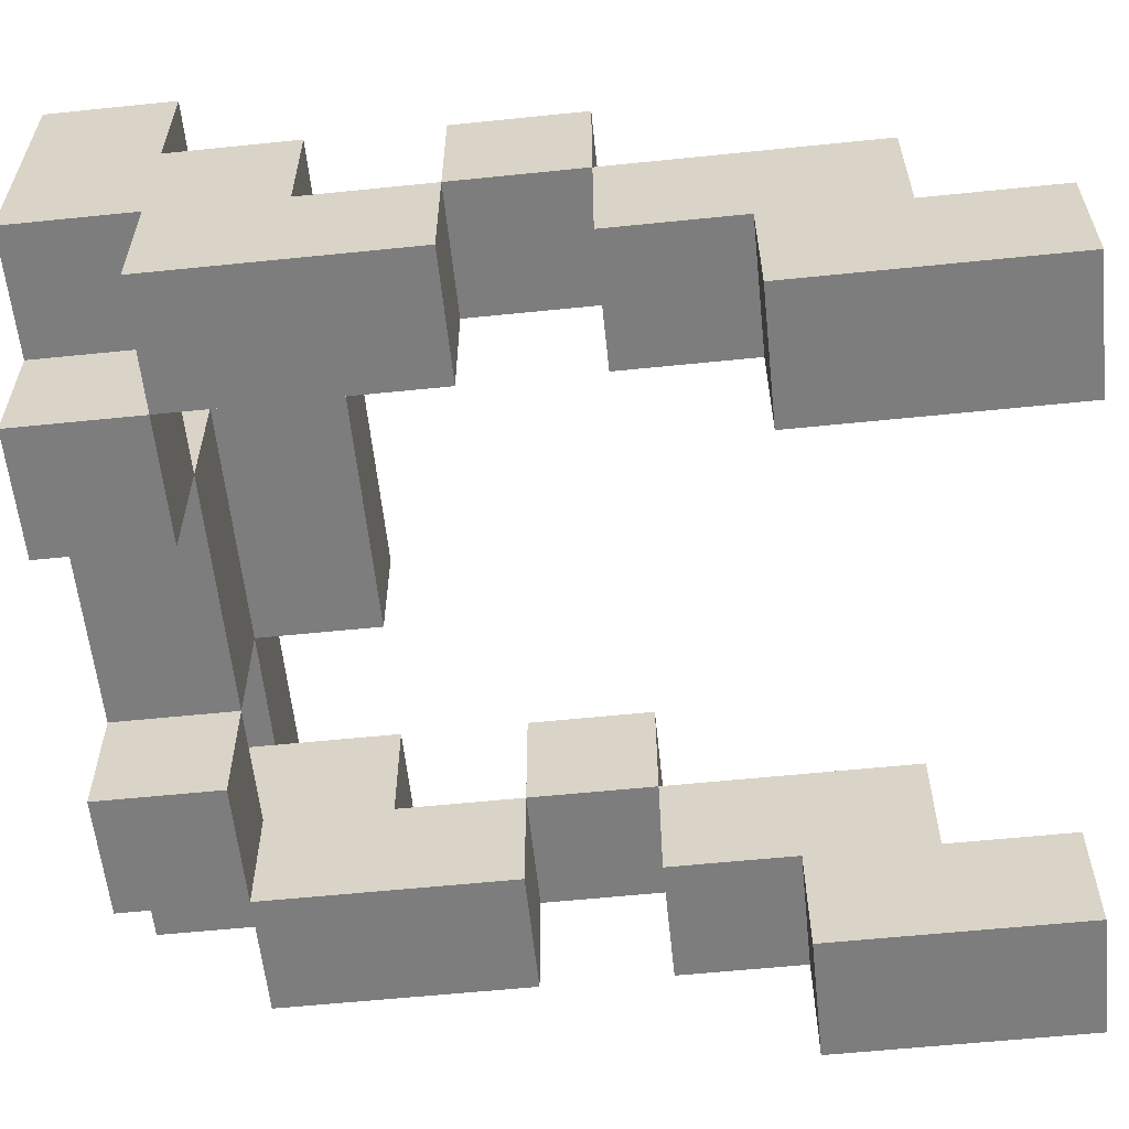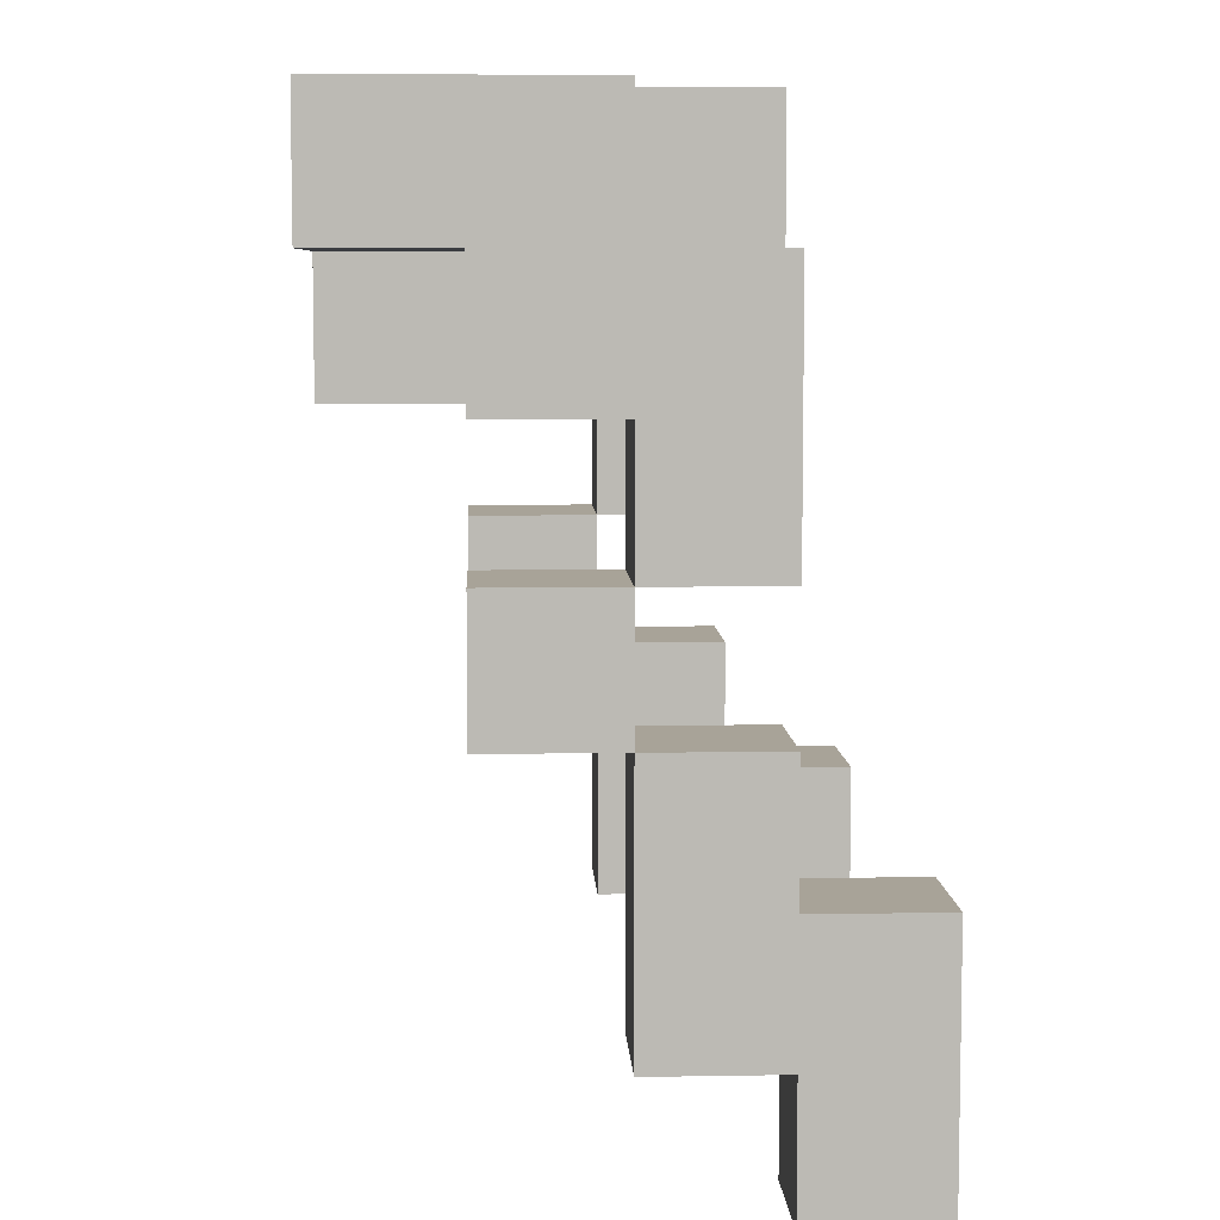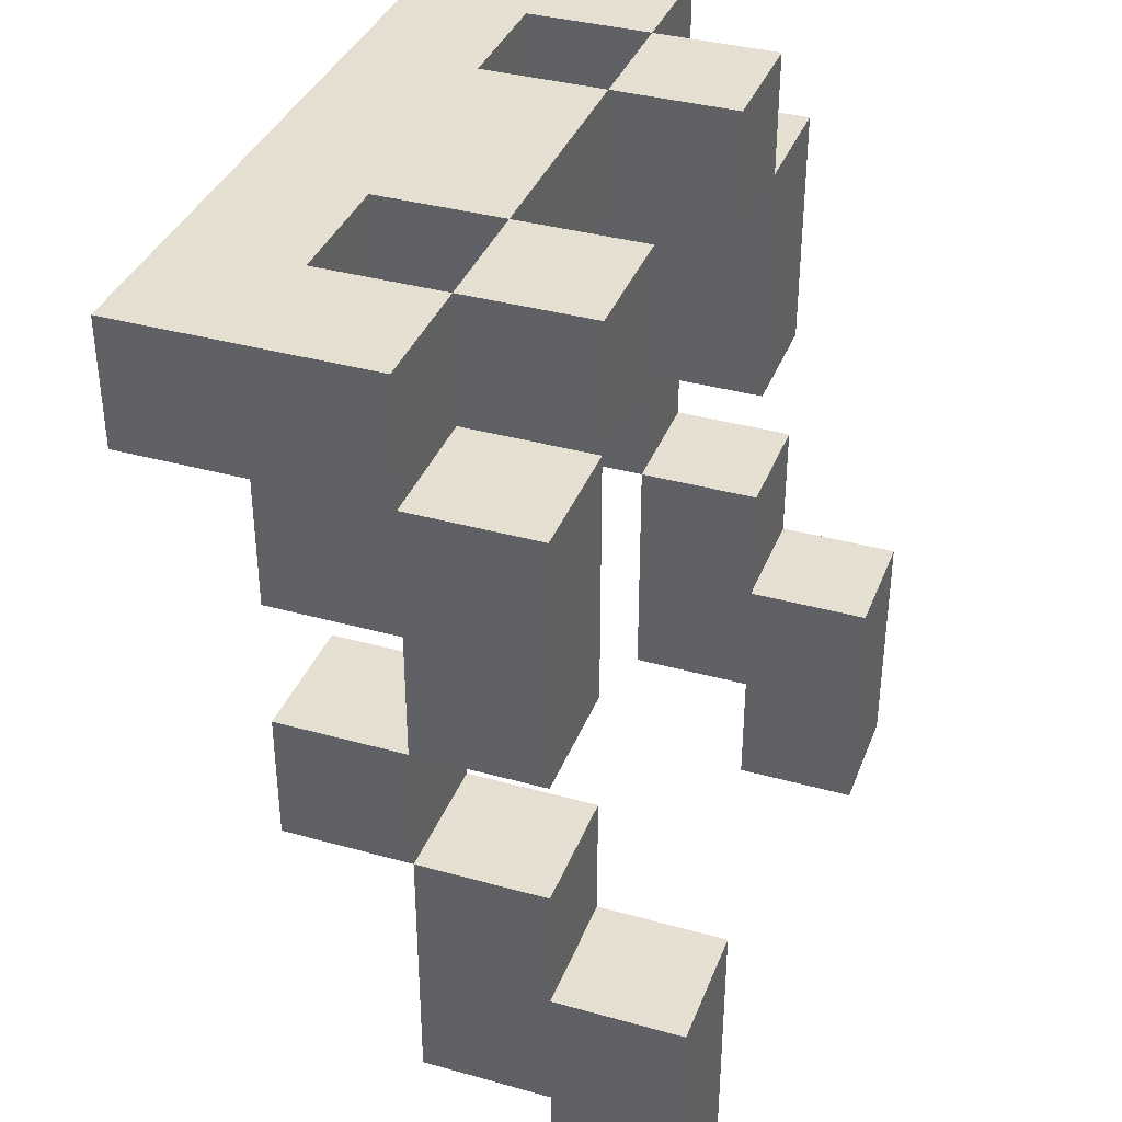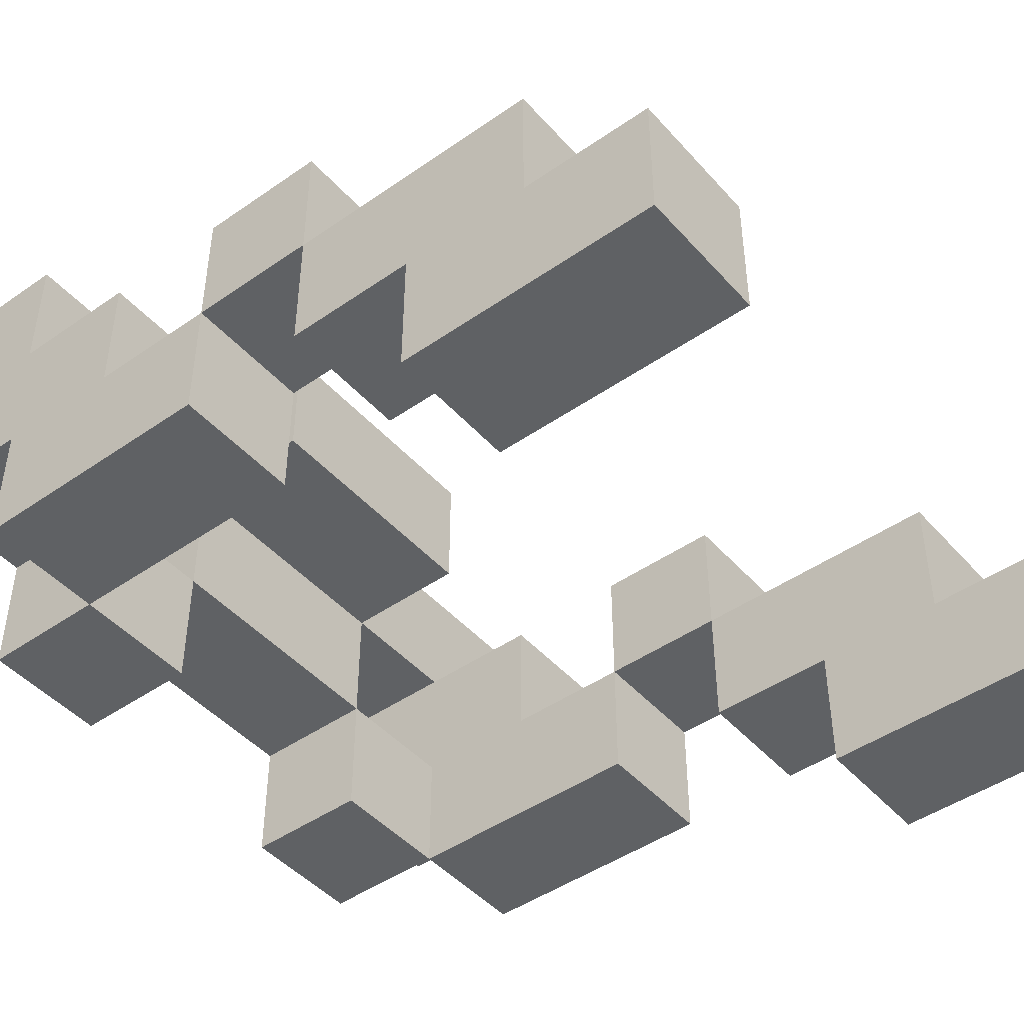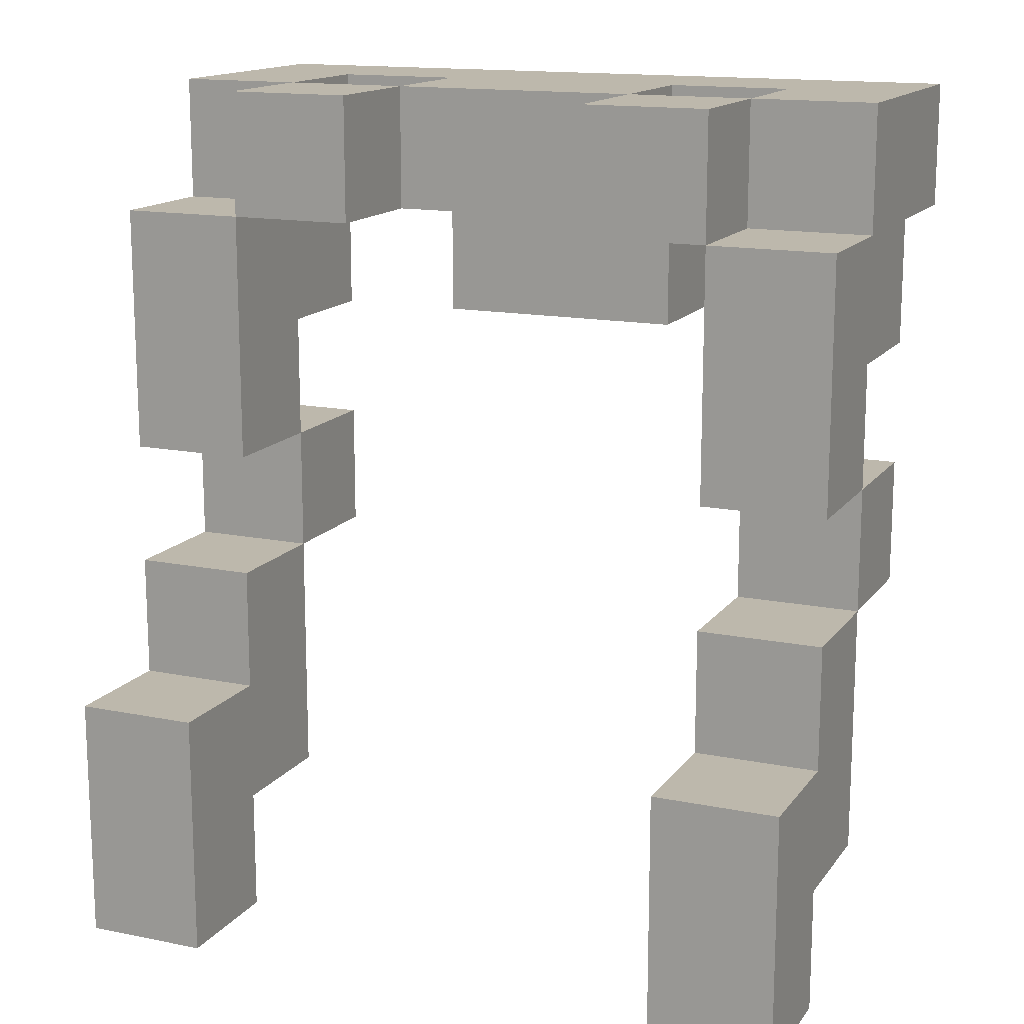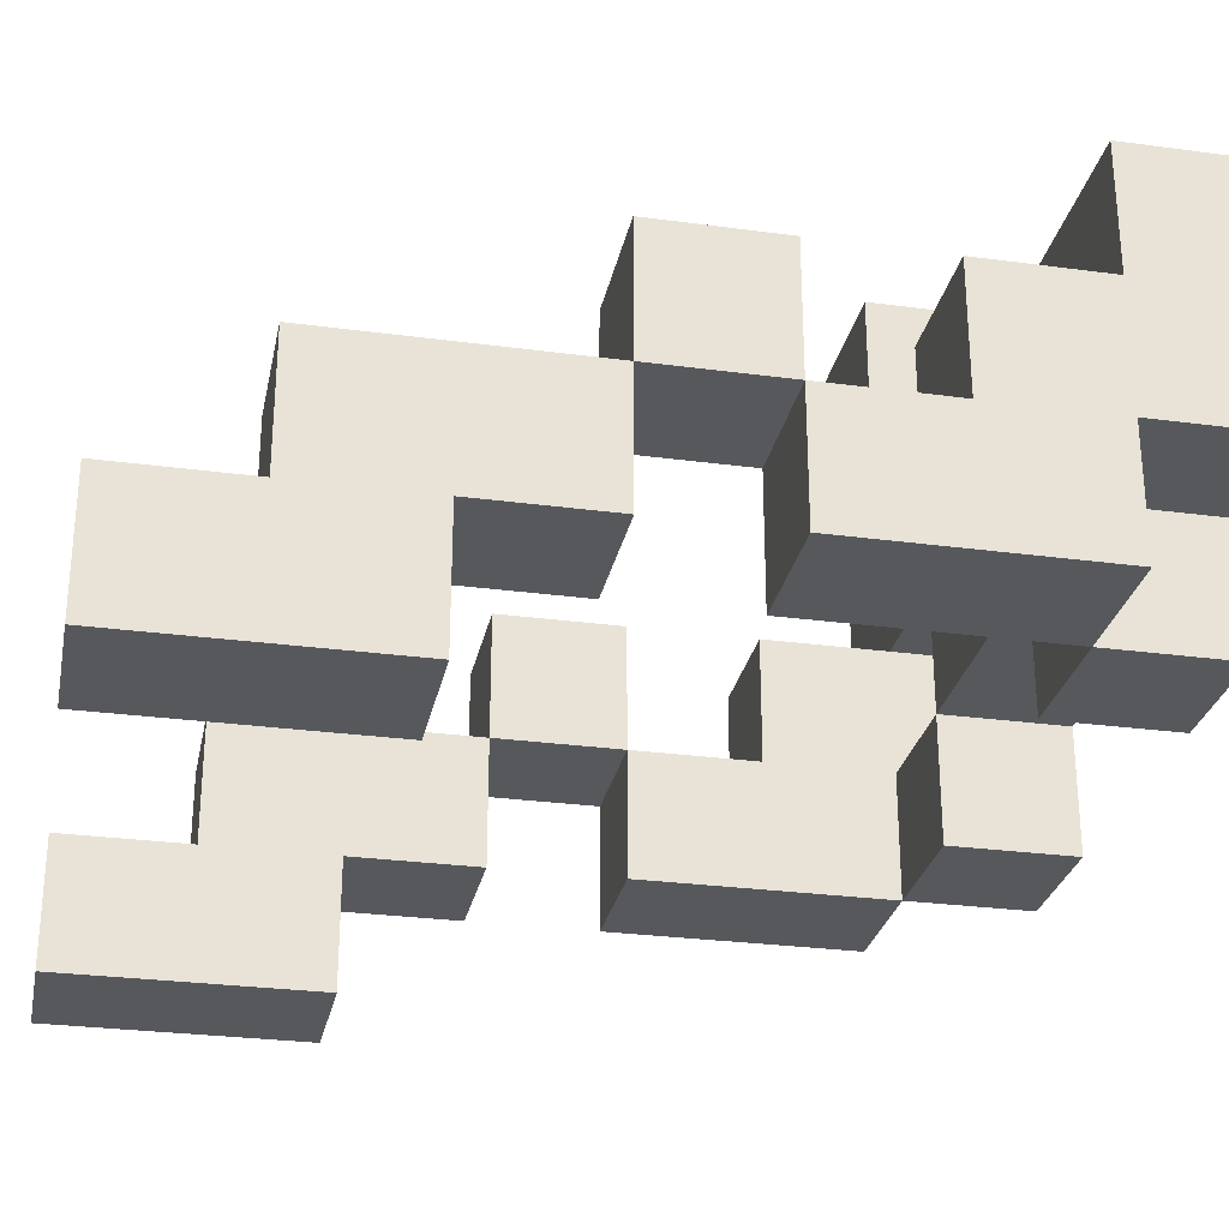
<metadata>
{"format":"obj","ext":"obj","renderer":"f3d","projection":"perspective","resolution":1024,"background":"white","views":[{"elev":-59.2,"azim":-84.0,"up":"+Z"},{"elev":6.9,"azim":87.2,"up":"+Y"},{"elev":36.8,"azim":109.8,"up":"+Y"},{"elev":-45.7,"azim":-51.3,"up":"+Z"},{"elev":14.9,"azim":-156.5,"up":"+Y"},{"elev":-28.1,"azim":78.5,"up":"+Z"}]}
</metadata>
<code>
o
v -1 0 1.5
v -1 0 1.4
v -1 0.1 1.6
v -1 0.1 1.5
v -1 0.2 1.6
v -1 0.2 1.5
v -1 0.2 1.4
v -1 0.3 1.7
v -1 0.3 1.6
v -1 0.3 1.5
v -1 0.4 1.7
v -1 0.4 1.6
v -1 0.4 1.5
v -1 0.5 1.7
v -1 0.5 1.6
v -1 0.6 1.8
v -1 0.6 1.7
v -1 0.6 1.6
v -1 0.6 1.5
v -1 0.7 1.8
v -1 0.7 1.6
v -0.9 0.6 1.6
v -0.9 0.6 1.5
v -0.9 0.7 1.6
v -0.9 0.7 1.5
v -0.8 0.5 1.8
v -0.8 0.5 1.7
v -0.8 0.6 1.8
v -0.8 0.6 1.7
v -0.8 0.6 1.6
v -0.8 0.7 1.7
v -0.8 0.7 1.6
v -0.6 0.6 1.6
v -0.6 0.6 1.5
v -0.6 0.7 1.6
v -0.6 0.7 1.5
v -0.5 0 1.5
v -0.5 0 1.4
v -0.5 0.1 1.6
v -0.5 0.1 1.5
v -0.5 0.2 1.6
v -0.5 0.2 1.5
v -0.5 0.2 1.4
v -0.5 0.3 1.7
v -0.5 0.3 1.6
v -0.5 0.3 1.5
v -0.5 0.4 1.7
v -0.5 0.4 1.6
v -0.5 0.4 1.5
v -0.5 0.5 1.7
v -0.5 0.5 1.6
v -0.5 0.6 1.7
v -0.5 0.6 1.6
v -0.5 0.6 1.5
v -0.5 0.7 1.7
v -0.5 0.7 1.6
v -0.9 0 1.5
v -0.9 0 1.4
v -0.9 0.1 1.6
v -0.9 0.1 1.5
v -0.9 0.2 1.6
v -0.9 0.2 1.5
v -0.9 0.2 1.4
v -0.9 0.3 1.7
v -0.9 0.3 1.6
v -0.9 0.3 1.5
v -0.9 0.4 1.7
v -0.9 0.4 1.6
v -0.9 0.4 1.5
v -0.9 0.5 1.7
v -0.9 0.5 1.6
v -0.9 0.6 1.7
v -0.9 0.6 1.6
v -0.9 0.6 1.5
v -0.9 0.7 1.7
v -0.9 0.7 1.6
v -0.8 0.6 1.6
v -0.8 0.6 1.5
v -0.8 0.7 1.6
v -0.8 0.7 1.5
v -0.6 0.5 1.8
v -0.6 0.5 1.7
v -0.6 0.6 1.8
v -0.6 0.6 1.7
v -0.6 0.6 1.6
v -0.6 0.7 1.7
v -0.6 0.7 1.6
v -0.5 0.6 1.6
v -0.5 0.6 1.5
v -0.5 0.7 1.6
v -0.5 0.7 1.5
v -0.4 0 1.5
v -0.4 0 1.4
v -0.4 0.1 1.6
v -0.4 0.1 1.5
v -0.4 0.2 1.6
v -0.4 0.2 1.5
v -0.4 0.2 1.4
v -0.4 0.3 1.7
v -0.4 0.3 1.6
v -0.4 0.3 1.5
v -0.4 0.4 1.7
v -0.4 0.4 1.6
v -0.4 0.4 1.5
v -0.4 0.5 1.7
v -0.4 0.5 1.6
v -0.4 0.6 1.8
v -0.4 0.6 1.7
v -0.4 0.6 1.6
v -0.4 0.6 1.5
v -0.4 0.7 1.8
v -0.4 0.7 1.6
v -1 0.6 1.8
v -1 0.7 1.8
v -0.8 0.5 1.8
v -0.8 0.6 1.8
v -0.6 0.5 1.8
v -0.6 0.6 1.8
v -0.4 0.6 1.8
v -0.4 0.7 1.8
v -1 0.3 1.7
v -1 0.4 1.7
v -1 0.5 1.7
v -1 0.6 1.7
v -0.9 0.3 1.7
v -0.9 0.4 1.7
v -0.9 0.5 1.7
v -0.9 0.6 1.7
v -0.5 0.3 1.7
v -0.5 0.4 1.7
v -0.5 0.5 1.7
v -0.5 0.6 1.7
v -0.4 0.3 1.7
v -0.4 0.4 1.7
v -0.4 0.5 1.7
v -0.4 0.6 1.7
v -1 0.1 1.6
v -1 0.2 1.6
v -1 0.3 1.6
v -1 0.4 1.6
v -1 0.5 1.6
v -0.9 0.1 1.6
v -0.9 0.2 1.6
v -0.9 0.3 1.6
v -0.9 0.4 1.6
v -0.9 0.5 1.6
v -0.9 0.6 1.6
v -0.9 0.7 1.6
v -0.8 0.6 1.6
v -0.8 0.7 1.6
v -0.6 0.6 1.6
v -0.6 0.7 1.6
v -0.5 0.1 1.6
v -0.5 0.2 1.6
v -0.5 0.3 1.6
v -0.5 0.4 1.6
v -0.5 0.5 1.6
v -0.5 0.6 1.6
v -0.5 0.7 1.6
v -0.4 0.1 1.6
v -0.4 0.2 1.6
v -0.4 0.3 1.6
v -0.4 0.4 1.6
v -0.4 0.5 1.6
v -1 0 1.5
v -1 0.1 1.5
v -0.9 0 1.5
v -0.9 0.1 1.5
v -0.5 0 1.5
v -0.5 0.1 1.5
v -0.4 0 1.5
v -0.4 0.1 1.5
v -0.9 0.6 1.7
v -0.9 0.7 1.7
v -0.8 0.5 1.7
v -0.8 0.6 1.7
v -0.8 0.7 1.7
v -0.6 0.5 1.7
v -0.6 0.6 1.7
v -0.6 0.7 1.7
v -0.5 0.6 1.7
v -0.5 0.7 1.7
v -1 0.3 1.6
v -1 0.4 1.6
v -1 0.6 1.6
v -1 0.7 1.6
v -0.9 0.3 1.6
v -0.9 0.4 1.6
v -0.9 0.6 1.6
v -0.9 0.7 1.6
v -0.8 0.6 1.6
v -0.8 0.7 1.6
v -0.6 0.6 1.6
v -0.6 0.7 1.6
v -0.5 0.3 1.6
v -0.5 0.4 1.6
v -0.5 0.6 1.6
v -0.5 0.7 1.6
v -0.4 0.3 1.6
v -0.4 0.4 1.6
v -0.4 0.6 1.6
v -0.4 0.7 1.6
v -1 0.2 1.5
v -1 0.3 1.5
v -1 0.4 1.5
v -1 0.6 1.5
v -0.9 0.2 1.5
v -0.9 0.3 1.5
v -0.9 0.4 1.5
v -0.9 0.6 1.5
v -0.9 0.7 1.5
v -0.8 0.6 1.5
v -0.8 0.7 1.5
v -0.6 0.6 1.5
v -0.6 0.7 1.5
v -0.5 0.2 1.5
v -0.5 0.3 1.5
v -0.5 0.4 1.5
v -0.5 0.6 1.5
v -0.5 0.7 1.5
v -0.4 0.2 1.5
v -0.4 0.3 1.5
v -0.4 0.4 1.5
v -0.4 0.6 1.5
v -1 0 1.4
v -1 0.2 1.4
v -0.9 0 1.4
v -0.9 0.2 1.4
v -0.5 0 1.4
v -0.5 0.2 1.4
v -0.4 0 1.4
v -0.4 0.2 1.4
v -1 0 1.5
v -0.9 0 1.5
v -0.5 0 1.5
v -0.4 0 1.5
v -1 0 1.4
v -0.9 0 1.4
v -0.5 0 1.4
v -0.4 0 1.4
v -1 0.1 1.6
v -0.9 0.1 1.6
v -0.5 0.1 1.6
v -0.4 0.1 1.6
v -1 0.1 1.5
v -0.9 0.1 1.5
v -0.5 0.1 1.5
v -0.4 0.1 1.5
v -1 0.3 1.7
v -0.9 0.3 1.7
v -0.5 0.3 1.7
v -0.4 0.3 1.7
v -1 0.3 1.6
v -0.9 0.3 1.6
v -0.5 0.3 1.6
v -0.4 0.3 1.6
v -1 0.4 1.6
v -0.9 0.4 1.6
v -0.5 0.4 1.6
v -0.4 0.4 1.6
v -1 0.4 1.5
v -0.9 0.4 1.5
v -0.5 0.4 1.5
v -0.4 0.4 1.5
v -0.8 0.5 1.8
v -0.6 0.5 1.8
v -1 0.5 1.7
v -0.9 0.5 1.7
v -0.8 0.5 1.7
v -0.6 0.5 1.7
v -0.5 0.5 1.7
v -0.4 0.5 1.7
v -1 0.5 1.6
v -0.9 0.5 1.6
v -0.5 0.5 1.6
v -0.4 0.5 1.6
v -1 0.6 1.8
v -0.8 0.6 1.8
v -0.6 0.6 1.8
v -0.4 0.6 1.8
v -1 0.6 1.7
v -0.9 0.6 1.7
v -0.8 0.6 1.7
v -0.6 0.6 1.7
v -0.5 0.6 1.7
v -0.4 0.6 1.7
v -0.9 0.6 1.6
v -0.8 0.6 1.6
v -0.6 0.6 1.6
v -0.5 0.6 1.6
v -0.9 0.6 1.5
v -0.8 0.6 1.5
v -0.6 0.6 1.5
v -0.5 0.6 1.5
v -1 0.2 1.5
v -0.9 0.2 1.5
v -0.5 0.2 1.5
v -0.4 0.2 1.5
v -1 0.2 1.4
v -0.9 0.2 1.4
v -0.5 0.2 1.4
v -0.4 0.2 1.4
v -1 0.3 1.6
v -0.9 0.3 1.6
v -0.5 0.3 1.6
v -0.4 0.3 1.6
v -1 0.3 1.5
v -0.9 0.3 1.5
v -0.5 0.3 1.5
v -0.4 0.3 1.5
v -1 0.4 1.7
v -0.9 0.4 1.7
v -0.5 0.4 1.7
v -0.4 0.4 1.7
v -1 0.4 1.6
v -0.9 0.4 1.6
v -0.5 0.4 1.6
v -0.4 0.4 1.6
v -1 0.6 1.6
v -0.9 0.6 1.6
v -0.5 0.6 1.6
v -0.4 0.6 1.6
v -1 0.6 1.5
v -0.9 0.6 1.5
v -0.5 0.6 1.5
v -0.4 0.6 1.5
v -1 0.7 1.8
v -0.4 0.7 1.8
v -0.9 0.7 1.7
v -0.8 0.7 1.7
v -0.6 0.7 1.7
v -0.5 0.7 1.7
v -1 0.7 1.6
v -0.9 0.7 1.6
v -0.8 0.7 1.6
v -0.6 0.7 1.6
v -0.5 0.7 1.6
v -0.4 0.7 1.6
v -0.9 0.7 1.5
v -0.8 0.7 1.5
v -0.6 0.7 1.5
v -0.5 0.7 1.5
f 4 2 1
f 5 4 3
f 6 2 4
f 6 4 5
f 7 2 6
f 9 6 5
f 10 6 9
f 11 9 8
f 12 9 11
f 15 13 12
f 17 15 14
f 18 13 15
f 18 15 17
f 19 13 18
f 20 17 16
f 20 18 17
f 21 18 20
f 24 23 22
f 25 23 24
f 28 27 26
f 29 27 28
f 31 30 29
f 32 30 31
f 35 34 33
f 36 34 35
f 40 38 37
f 41 40 39
f 42 38 40
f 42 40 41
f 43 38 42
f 45 42 41
f 46 42 45
f 47 45 44
f 48 45 47
f 51 49 48
f 52 51 50
f 53 49 51
f 53 51 52
f 54 49 53
f 55 53 52
f 56 53 55
f 57 58 60
f 59 60 61
f 60 58 62
f 61 60 62
f 62 58 63
f 61 62 65
f 65 62 66
f 64 65 67
f 67 65 68
f 68 69 71
f 70 71 72
f 71 69 73
f 72 71 73
f 73 69 74
f 72 73 75
f 75 73 76
f 77 78 79
f 79 78 80
f 81 82 83
f 83 82 84
f 84 85 86
f 86 85 87
f 88 89 90
f 90 89 91
f 92 93 95
f 94 95 96
f 95 93 97
f 96 95 97
f 97 93 98
f 96 97 100
f 100 97 101
f 99 100 102
f 102 100 103
f 103 104 106
f 105 106 108
f 106 104 109
f 108 106 109
f 109 104 110
f 107 108 111
f 108 109 111
f 111 109 112
f 116 114 113
f 117 116 115
f 118 114 116
f 118 116 117
f 119 114 118
f 120 114 119
f 125 122 121
f 126 122 125
f 127 124 123
f 128 124 127
f 133 130 129
f 134 130 133
f 135 132 131
f 136 132 135
f 142 138 137
f 143 139 138
f 143 138 142
f 144 139 143
f 145 141 140
f 146 141 145
f 149 148 147
f 150 148 149
f 158 152 151
f 159 152 158
f 160 154 153
f 161 155 154
f 161 154 160
f 162 155 161
f 163 157 156
f 164 157 163
f 167 166 165
f 168 166 167
f 171 170 169
f 172 170 171
f 173 174 176
f 176 174 177
f 175 176 178
f 178 176 179
f 179 180 181
f 181 180 182
f 183 184 187
f 187 184 188
f 185 186 189
f 189 186 190
f 191 192 193
f 193 192 194
f 195 196 199
f 199 196 200
f 197 198 201
f 201 198 202
f 203 204 207
f 207 204 208
f 205 206 209
f 209 206 210
f 210 211 212
f 212 211 213
f 214 215 219
f 219 215 220
f 216 217 221
f 221 217 222
f 218 219 223
f 223 219 224
f 225 226 227
f 227 226 228
f 229 230 231
f 231 230 232
f 237 234 233
f 238 234 237
f 239 236 235
f 240 236 239
f 245 242 241
f 246 242 245
f 247 244 243
f 248 244 247
f 253 250 249
f 254 250 253
f 255 252 251
f 256 252 255
f 261 258 257
f 262 258 261
f 263 260 259
f 264 260 263
f 269 266 265
f 270 266 269
f 273 268 267
f 274 268 273
f 275 272 271
f 276 272 275
f 281 278 277
f 282 278 281
f 283 278 282
f 284 280 279
f 285 280 284
f 286 280 285
f 288 284 283
f 289 284 288
f 291 288 287
f 292 288 291
f 293 290 289
f 294 290 293
f 295 296 299
f 299 296 300
f 297 298 301
f 301 298 302
f 303 304 307
f 307 304 308
f 305 306 309
f 309 306 310
f 311 312 315
f 315 312 316
f 313 314 317
f 317 314 318
f 319 320 323
f 323 320 324
f 321 322 325
f 325 322 326
f 327 328 329
f 329 328 330
f 330 328 331
f 331 328 332
f 327 329 333
f 333 329 334
f 330 331 335
f 335 331 336
f 332 328 337
f 337 328 338
f 334 335 339
f 339 335 340
f 336 337 341
f 341 337 342

</code>
